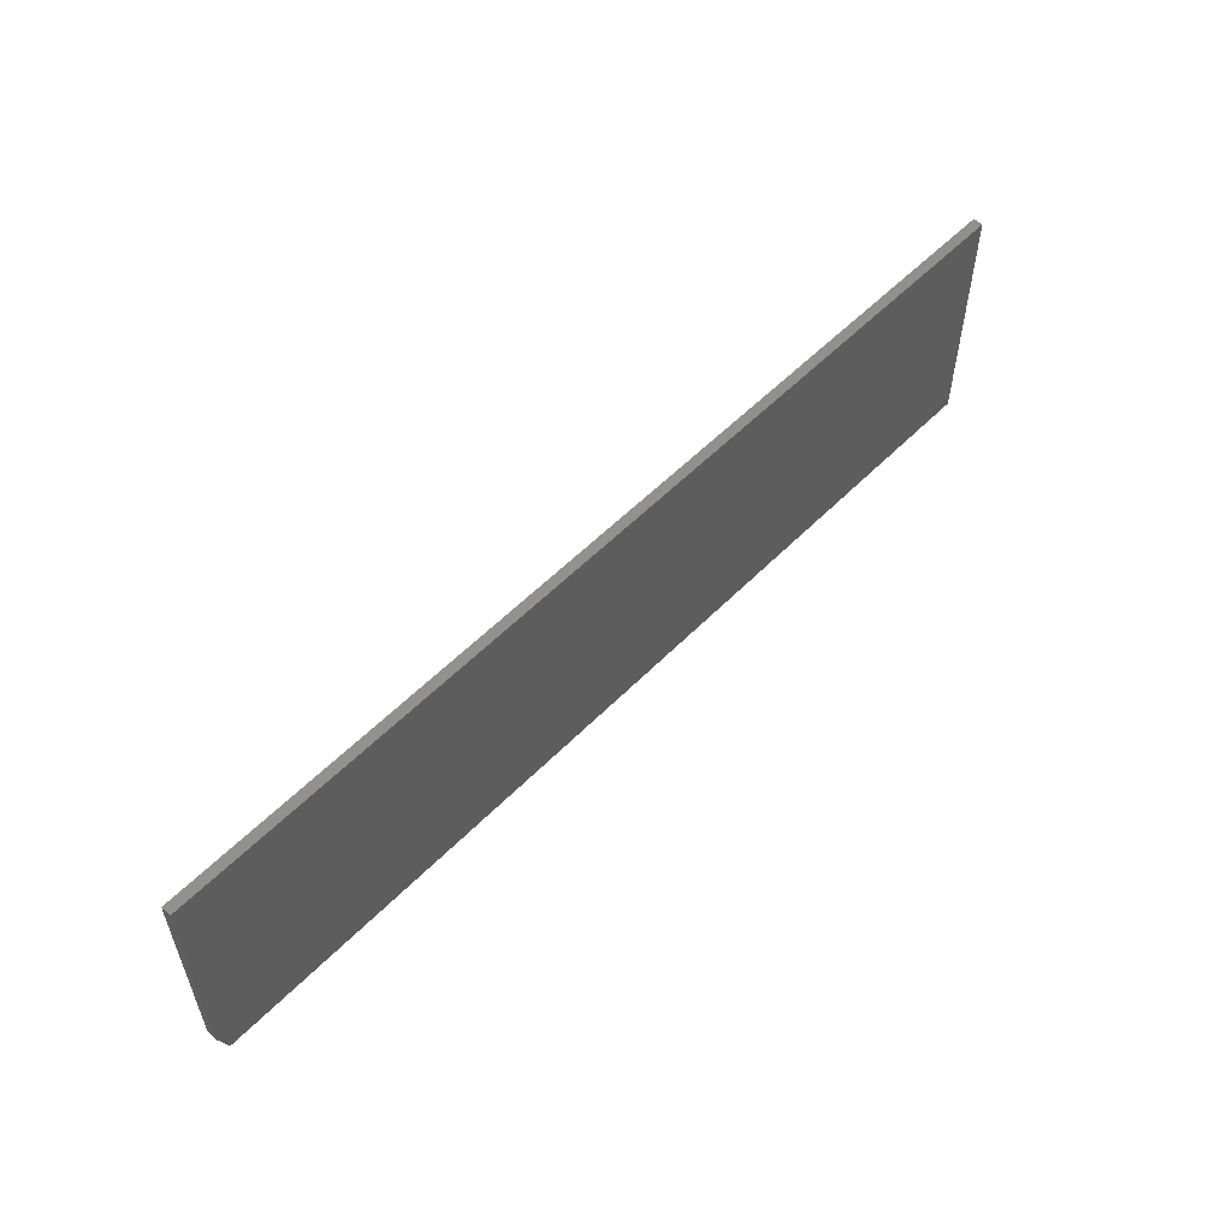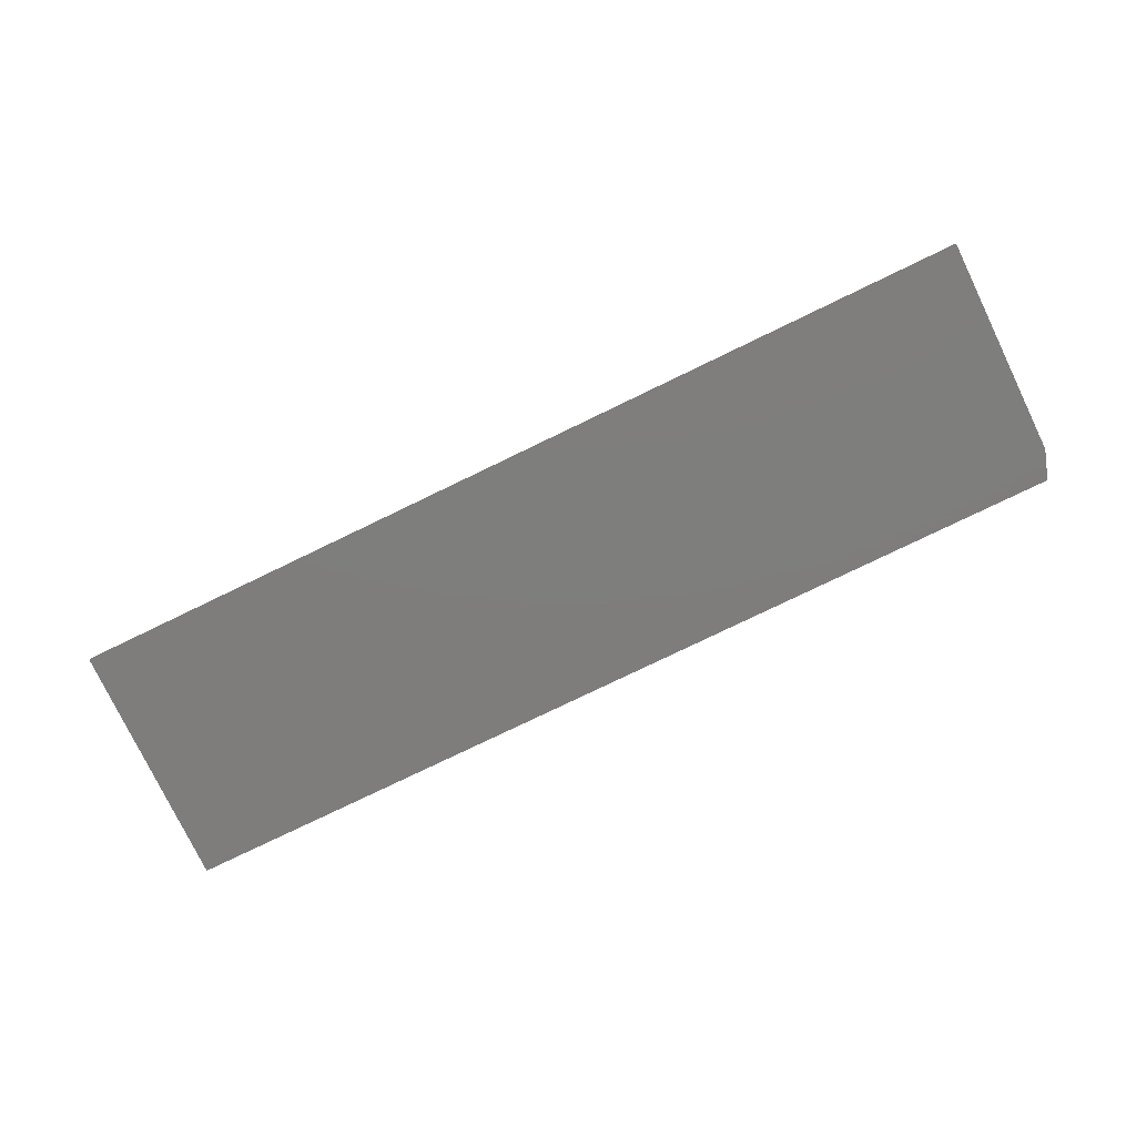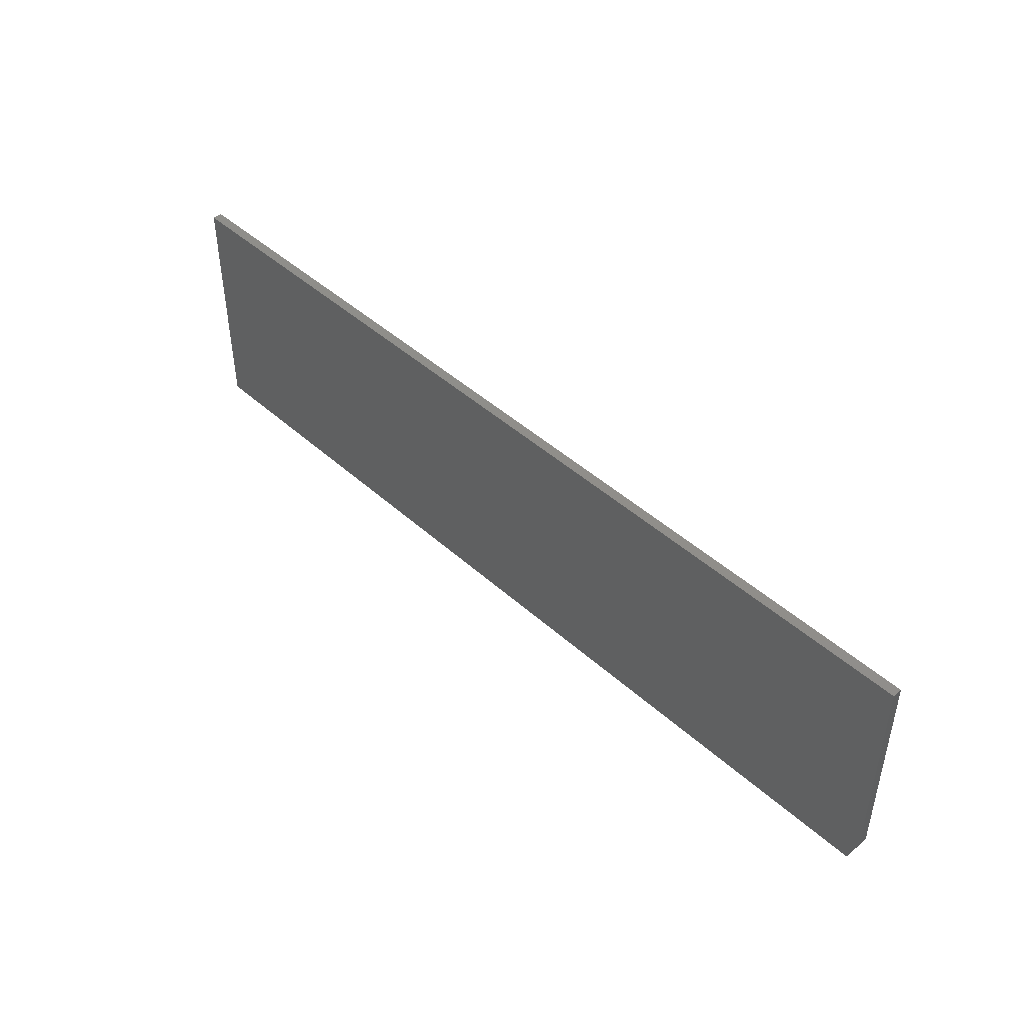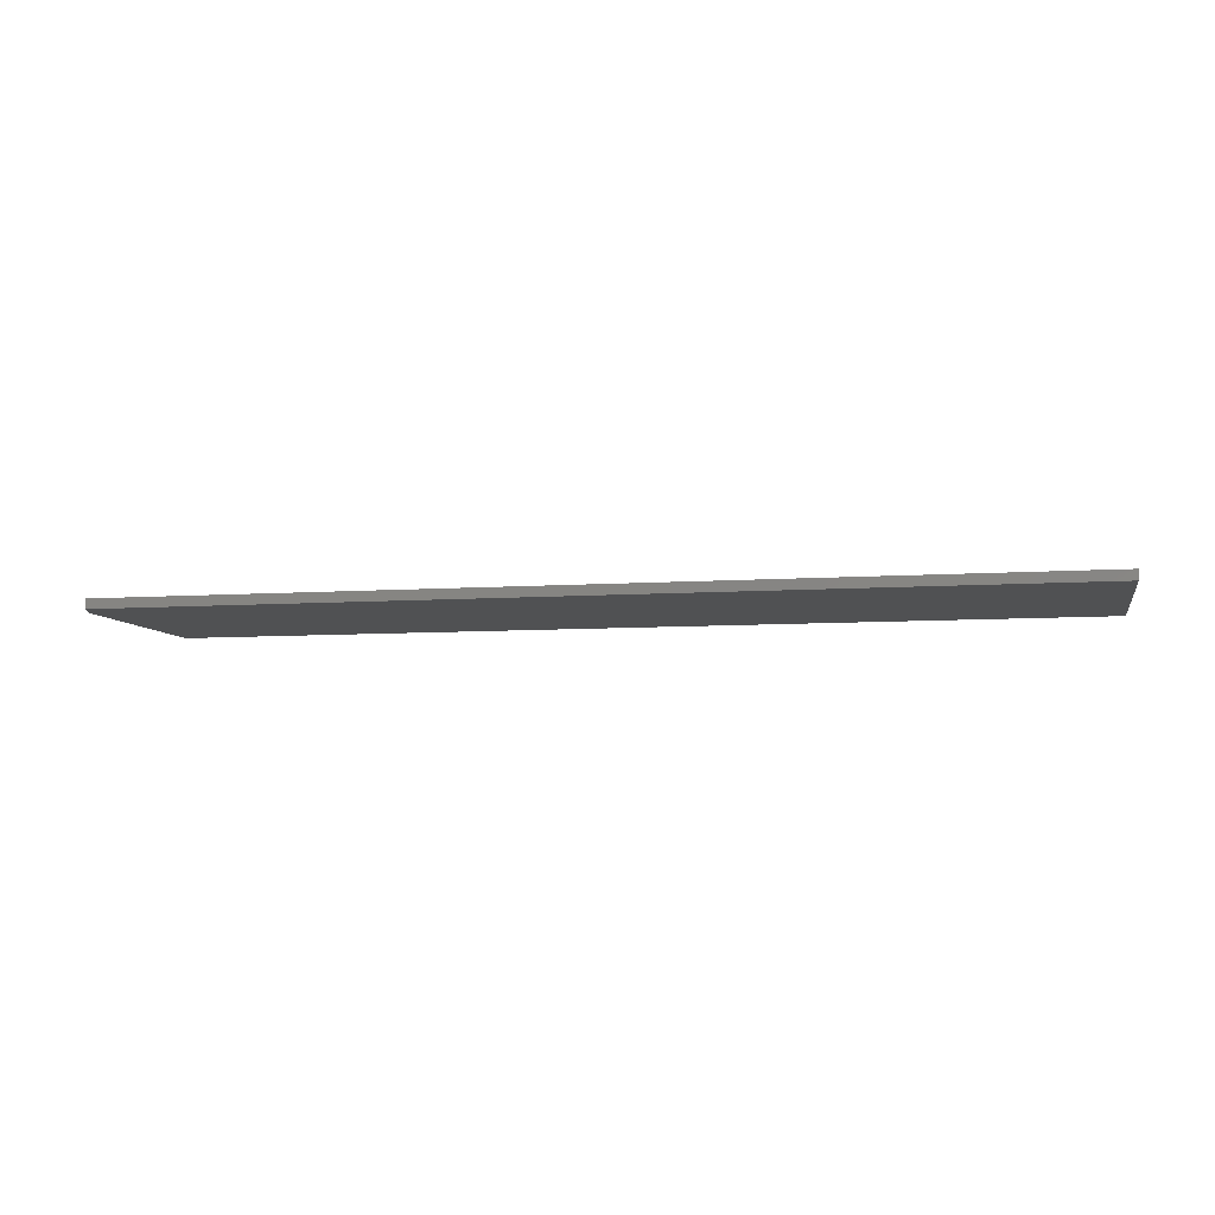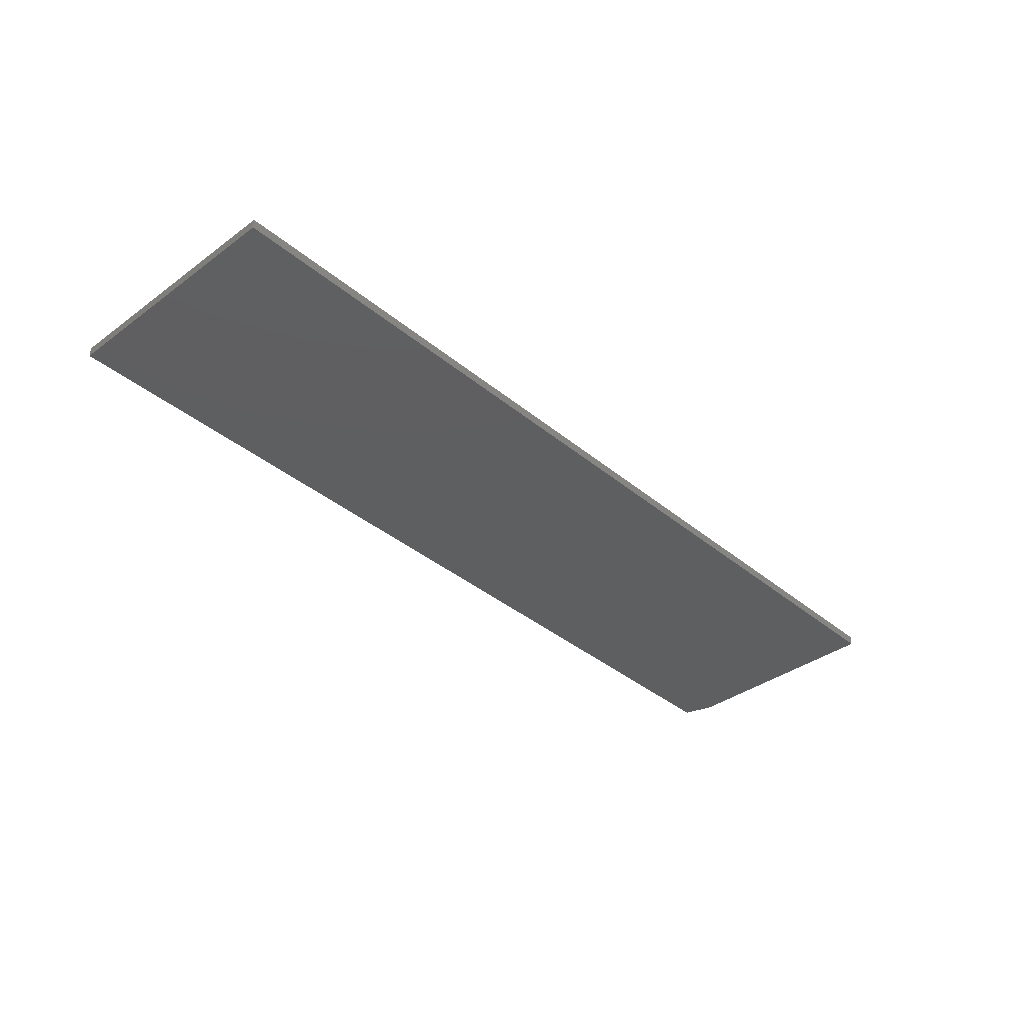
<metadata>
{"format":"stl","ext":"stl","renderer":"f3d","projection":"perspective","resolution":1024,"background":"white","views":[{"elev":55.6,"azim":133.4,"up":"+Z"},{"elev":-77.5,"azim":25.8,"up":"+Y"},{"elev":45.2,"azim":46.1,"up":"+Z"},{"elev":-7.1,"azim":-168.2,"up":"+Y"},{"elev":-37.4,"azim":-46.7,"up":"+Y"}]}
</metadata>
<code>
# stl→obj: 10 verts, 16 faces
v 0.75 -0.007812 0.1994
v -0.75 -0.007812 0.1994
v 0.75 -0.007812 -0.1484
v -0.75 -0.007812 -0.1953
v 0.7344 -0.007812 -0.1953
v 0.7344 0.007812 -0.1953
v -0.75 0.007812 -0.1953
v 0.75 0.007812 -0.1484
v -0.75 0.007812 0.1994
v 0.75 0.007812 0.1994
f 1 2 3
f 3 2 4
f 3 4 5
f 6 7 8
f 8 7 9
f 8 9 10
f 3 8 1
f 1 8 10
f 4 7 5
f 5 7 6
f 3 5 8
f 8 5 6
f 2 9 4
f 4 9 7
f 1 10 2
f 2 10 9

</code>
